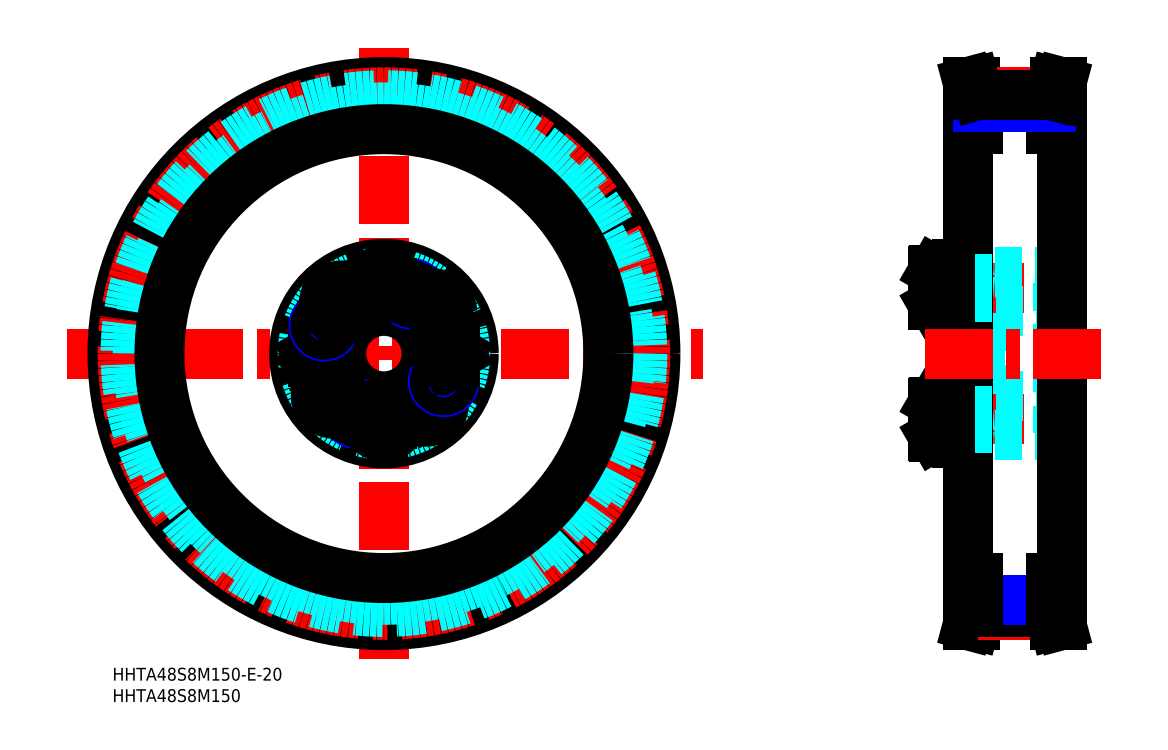
<metadata>
{"format":"dxf","ext":"dxf","renderer":"ezdxf+matplotlib","layout":"modelspace","background":"white","min_lineweight":24,"dpi":150}
</metadata>
<code>
0
SECTION
2
ENTITIES
0
INSERT
8
MSM_CONTINUOUS
2
*U2
10
0
20
0
30
0
0
INSERT
8
MSM_CONTINUOUS
2
*U3
10
0
20
0
30
0
0
LINE
8
MSM_CENTER
10
-10.7
20
73.5
30
0
11
138.1
21
73.5
31
0
0
LINE
8
MSM_CENTER
10
63.5
20
145
30
0
11
63.5
21
0.8262
31
0
0
CIRCLE
8
MSM_CONTINUOUS
10
63.5
20
73.5
30
0
40
63.5
0
CIRCLE
8
MSM_CENTER
10
63.5
20
73.5
30
0
40
61.11
0
CIRCLE
8
MSM_DASHED
10
63.5
20
73.5
30
0
40
60.43
0
CIRCLE
8
MSM_DASHED
10
63.5
20
73.5
30
0
40
57.6
0
CIRCLE
8
MSM_CONTINUOUS
10
63.5
20
73.5
30
0
40
52.5
0
CIRCLE
8
MSM_CENTER
10
63.5
20
73.5
30
0
40
15.4
0
CIRCLE
8
MSM_CONTINUOUS
10
78.9
20
73.5
30
0
40
3.922
0
CIRCLE
8
MSM_CONTINUOUS
10
78.9
20
73.5
30
0
40
4.125
0
CIRCLE
8
MSM_CONTINUOUS
10
48.1
20
73.5
30
0
40
3.922
0
CIRCLE
8
MSM_CONTINUOUS
10
48.1
20
73.5
30
0
40
4.125
0
CIRCLE
8
MSM_CONTINUOUS
10
63.5
20
73.5
30
0
40
21
0
CIRCLE
8
MSM_CONTINUOUS
10
63.5
20
73.5
30
0
40
10
0
CIRCLE
8
MSM_DASHED
10
63.5
20
73.5
30
0
40
19
0
LINE
8
MSM_CONTINUOUS
10
75.67
20
62.1
30
0
11
74.19
21
63.87
31
0
0
LINE
8
MSM_CONTINUOUS
10
74.88
20
59.93
30
0
11
75.67
21
62.1
31
0
0
CIRCLE
8
MSM_CONTINUOUS
10
73.4
20
61.7
30
0
40
3.922
0
CIRCLE
8
MSM_CONTINUOUS
10
73.4
20
61.7
30
0
40
4.125
0
LINE
8
MSM_CONTINUOUS
10
53.47
20
65.09
30
0
11
51.3
21
65.88
31
0
0
LINE
8
MSM_CONTINUOUS
10
49.93
20
62.12
30
0
11
52.1
21
61.33
31
0
0
CIRCLE
8
MSM_CONTINUOUS
10
51.7
20
63.6
30
0
40
3.922
0
CIRCLE
8
MSM_CONTINUOUS
10
51.7
20
63.6
30
0
40
4.125
0
LINE
8
MSM_CONTINUOUS
10
49.53
20
64.39
30
0
11
49.93
21
62.12
31
0
0
LINE
8
MSM_CONTINUOUS
10
51.3
20
65.88
30
0
11
49.53
21
64.39
31
0
0
LINE
8
MSM_CONTINUOUS
10
45.79
20
73.5
30
0
11
46.95
21
71.5
31
0
0
LINE
8
MSM_CONTINUOUS
10
46.95
20
75.5
30
0
11
45.79
21
73.5
31
0
0
LINE
8
MSM_CONTINUOUS
10
49.25
20
71.5
30
0
11
50.41
21
73.5
31
0
0
LINE
8
MSM_CONTINUOUS
10
46.95
20
71.5
30
0
11
49.25
21
71.5
31
0
0
LINE
8
MSM_CONTINUOUS
10
49.25
20
75.5
30
0
11
46.95
21
75.5
31
0
0
LINE
8
MSM_CONTINUOUS
10
50.41
20
73.5
30
0
11
49.25
21
75.5
31
0
0
CIRCLE
8
MSM_NARROW
10
56.99
20
59.54
30
0
40
2.5
0
CIRCLE
8
MSM_CONTINUOUS
10
56.99
20
59.54
30
0
40
2.067
0
LINE
8
MSM_CONTINUOUS
10
63.5
20
60.41
30
0
11
61.5
21
59.25
31
0
0
LINE
8
MSM_CONTINUOUS
10
65.5
20
59.25
30
0
11
63.5
21
60.41
31
0
0
CIRCLE
8
MSM_CONTINUOUS
10
63.5
20
58.1
30
0
40
3.922
0
CIRCLE
8
MSM_CONTINUOUS
10
63.5
20
58.1
30
0
40
4.125
0
LINE
8
MSM_CONTINUOUS
10
61.5
20
56.95
30
0
11
63.5
21
55.79
31
0
0
LINE
8
MSM_CONTINUOUS
10
61.5
20
59.25
30
0
11
61.5
21
56.95
31
0
0
LINE
8
MSM_CONTINUOUS
10
65.5
20
56.95
30
0
11
65.5
21
59.25
31
0
0
LINE
8
MSM_CONTINUOUS
10
63.5
20
55.79
30
0
11
65.5
21
56.95
31
0
0
LINE
8
MSM_CONTINUOUS
10
53.87
20
62.81
30
0
11
53.47
21
65.09
31
0
0
LINE
8
MSM_CONTINUOUS
10
52.1
20
61.33
30
0
11
53.87
21
62.81
31
0
0
LINE
8
MSM_CONTINUOUS
10
74.19
20
63.87
30
0
11
71.91
21
63.47
31
0
0
LINE
8
MSM_CONTINUOUS
10
71.12
20
61.3
30
0
11
72.61
21
59.53
31
0
0
LINE
8
MSM_CONTINUOUS
10
71.91
20
63.47
30
0
11
71.12
21
61.3
31
0
0
LINE
8
MSM_CONTINUOUS
10
72.61
20
59.53
30
0
11
74.88
21
59.93
31
0
0
CIRCLE
8
MSM_NARROW
10
77.46
20
66.99
30
0
40
2.5
0
CIRCLE
8
MSM_CONTINUOUS
10
77.46
20
66.99
30
0
40
2.067
0
LINE
8
MSM_CONTINUOUS
10
81.21
20
73.5
30
0
11
80.05
21
75.5
31
0
0
LINE
8
MSM_CONTINUOUS
10
80.05
20
71.5
30
0
11
81.21
21
73.5
31
0
0
LINE
8
MSM_CONTINUOUS
10
76.59
20
73.5
30
0
11
77.75
21
71.5
31
0
0
LINE
8
MSM_CONTINUOUS
10
77.75
20
71.5
30
0
11
80.05
21
71.5
31
0
0
LINE
8
MSM_CONTINUOUS
10
80.05
20
75.5
30
0
11
77.75
21
75.5
31
0
0
LINE
8
MSM_CONTINUOUS
10
77.75
20
75.5
30
0
11
76.59
21
73.5
31
0
0
LINE
8
MSM_CONTINUOUS
10
73.53
20
81.91
30
0
11
75.7
21
81.12
31
0
0
LINE
8
MSM_CONTINUOUS
10
77.07
20
84.88
30
0
11
74.9
21
85.67
31
0
0
CIRCLE
8
MSM_CONTINUOUS
10
75.3
20
83.4
30
0
40
3.922
0
CIRCLE
8
MSM_CONTINUOUS
10
75.3
20
83.4
30
0
40
4.125
0
CIRCLE
8
MSM_NARROW
10
49.54
20
80.01
30
0
40
2.5
0
LINE
8
MSM_CONTINUOUS
10
51.33
20
84.9
30
0
11
52.81
21
83.13
31
0
0
LINE
8
MSM_CONTINUOUS
10
52.12
20
87.07
30
0
11
51.33
21
84.9
31
0
0
CIRCLE
8
MSM_CONTINUOUS
10
53.6
20
85.3
30
0
40
3.922
0
CIRCLE
8
MSM_CONTINUOUS
10
53.6
20
85.3
30
0
40
4.125
0
CIRCLE
8
MSM_CONTINUOUS
10
49.54
20
80.01
30
0
40
2.067
0
CIRCLE
8
MSM_CONTINUOUS
10
63.5
20
88.9
30
0
40
3.922
0
CIRCLE
8
MSM_CONTINUOUS
10
63.5
20
88.9
30
0
40
4.125
0
LINE
8
MSM_CONTINUOUS
10
61.5
20
87.75
30
0
11
63.5
21
86.59
31
0
0
LINE
8
MSM_CONTINUOUS
10
63.5
20
91.21
30
0
11
61.5
21
90.05
31
0
0
LINE
8
MSM_CONTINUOUS
10
55.09
20
83.53
30
0
11
55.88
21
85.7
31
0
0
LINE
8
MSM_CONTINUOUS
10
52.81
20
83.13
30
0
11
55.09
21
83.53
31
0
0
LINE
8
MSM_CONTINUOUS
10
55.88
20
85.7
30
0
11
54.39
21
87.47
31
0
0
LINE
8
MSM_CONTINUOUS
10
54.39
20
87.47
30
0
11
52.12
21
87.07
31
0
0
LINE
8
MSM_CONTINUOUS
10
61.5
20
90.05
30
0
11
61.5
21
87.75
31
0
0
LINE
8
MSM_CONTINUOUS
10
73.13
20
84.19
30
0
11
73.53
21
81.91
31
0
0
CIRCLE
8
MSM_NARROW
10
70.01
20
87.46
30
0
40
2.5
0
CIRCLE
8
MSM_CONTINUOUS
10
70.01
20
87.46
30
0
40
2.067
0
LINE
8
MSM_CONTINUOUS
10
65.5
20
87.75
30
0
11
65.5
21
90.05
31
0
0
LINE
8
MSM_CONTINUOUS
10
63.5
20
86.59
30
0
11
65.5
21
87.75
31
0
0
LINE
8
MSM_CONTINUOUS
10
65
20
90.34
30
0
11
65
21
90.34
31
0
0
LINE
8
MSM_CONTINUOUS
10
64.5
20
90.63
30
0
11
64.5
21
90.63
31
0
0
LINE
8
MSM_CONTINUOUS
10
65.5
20
90.05
30
0
11
63.5
21
91.21
31
0
0
LINE
8
MSM_CONTINUOUS
10
74.9
20
85.67
30
0
11
73.13
21
84.19
31
0
0
LINE
8
MSM_CONTINUOUS
10
77.47
20
82.61
30
0
11
77.07
21
84.88
31
0
0
LINE
8
MSM_CONTINUOUS
10
75.7
20
81.12
30
0
11
77.47
21
82.61
31
0
0
LINE
8
MSM_DASHED
10
202.8
20
61.1
30
0
11
202.8
21
85.9
31
0
0
LINE
8
MSM_DASHED
10
221.1
20
55
30
0
11
221.1
21
92
31
0
0
LINE
8
MSM_DASHED
10
205.8
20
55
30
0
11
205.8
21
92
31
0
0
LINE
8
MSM_DASHED
10
201.8
20
55
30
0
11
201.8
21
92
31
0
0
LINE
8
MSM_CONTINUOUS
10
197
20
53
30
0
11
197
21
94
31
0
0
LINE
8
MSM_CENTER
10
191
20
58.1
30
0
11
222.1
21
58.1
31
0
0
LINE
8
MSM_DASHED
10
206.3
20
54.5
30
0
11
220.6
21
54.5
31
0
0
LINE
8
MSM_CONTINUOUS
10
192.2
20
62.22
30
0
11
197
21
62.22
31
0
0
LINE
8
MSM_CONTINUOUS
10
192.2
20
53.97
30
0
11
197
21
53.97
31
0
0
LINE
8
MSM_CONTINUOUS
10
192
20
62.02
30
0
11
192
21
54.18
31
0
0
LINE
8
MSM_CONTINUOUS
10
192.2
20
62.22
30
0
11
192.2
21
53.97
31
0
0
LINE
8
MSM_CONTINUOUS
10
192
20
54.18
30
0
11
192.2
21
53.97
31
0
0
LINE
8
MSM_CONTINUOUS
10
192
20
62.02
30
0
11
192.2
21
62.22
31
0
0
LINE
8
MSM_DASHED
10
205.8
20
55.6
30
0
11
201.8
21
55.6
31
0
0
LINE
8
MSM_CONTINUOUS
10
197.5
20
52.5
30
0
11
199.5
21
52.5
31
0
0
ARC
8
MSM_CONTINUOUS
10
197.5
20
53
30
0
40
0.5
50
180
51
270
0
ARC
8
MSM_DASHED
10
200.4
20
54.09
30
0
40
0.41
50
90
51
180
0
ARC
8
MSM_DASHED
10
201.3
20
55
30
0
40
0.5
50
270
51
0
0
ARC
8
MSM_CONTINUOUS
10
199.5
20
53
30
0
40
0.5
50
270
51
0
0
LINE
8
MSM_DASHED
10
200.4
20
54.5
30
0
11
201.3
21
54.5
31
0
0
ARC
8
MSM_DASHED
10
206.3
20
55
30
0
40
0.5
50
180
51
270
0
LINE
8
MSM_DASHED
10
205.8
20
60.6
30
0
11
201.8
21
60.6
31
0
0
ARC
8
MSM_DASHED
10
202.4
20
60.5
30
0
40
0.6
50
90
51
180
0
LINE
8
MSM_DASHED
10
202.8
20
61.1
30
0
11
205.8
21
61.43
31
0
0
LINE
8
MSM_DASHED
10
202.4
20
61.1
30
0
11
202.8
21
61.1
31
0
0
ARC
8
MSM_DASHED
10
220.6
20
55
30
0
40
0.5
50
270
51
0
0
LINE
8
MSM_CENTER
10
191
20
88.9
30
0
11
222.1
21
88.9
31
0
0
LINE
8
MSM_DASHED
10
206.3
20
92.5
30
0
11
220.6
21
92.5
31
0
0
LINE
8
MSM_CONTINUOUS
10
192.2
20
84.77
30
0
11
197
21
84.77
31
0
0
LINE
8
MSM_CONTINUOUS
10
192.2
20
93.02
30
0
11
197
21
93.02
31
0
0
LINE
8
MSM_CONTINUOUS
10
192
20
84.98
30
0
11
192
21
92.82
31
0
0
LINE
8
MSM_CONTINUOUS
10
192.2
20
84.77
30
0
11
192.2
21
93.02
31
0
0
LINE
8
MSM_CONTINUOUS
10
192
20
84.98
30
0
11
192.2
21
84.77
31
0
0
LINE
8
MSM_CONTINUOUS
10
192
20
92.82
30
0
11
192.2
21
93.02
31
0
0
ARC
8
MSM_DASHED
10
201.3
20
92
30
0
40
0.5
50
0
51
90
0
ARC
8
MSM_DASHED
10
206.3
20
92
30
0
40
0.5
50
90
51
180
0
LINE
8
MSM_DASHED
10
205.8
20
86.4
30
0
11
201.8
21
86.4
31
0
0
LINE
8
MSM_DASHED
10
205.8
20
91.4
30
0
11
201.8
21
91.4
31
0
0
ARC
8
MSM_DASHED
10
202.4
20
86.5
30
0
40
0.6
50
180
51
270
0
LINE
8
MSM_DASHED
10
202.8
20
85.9
30
0
11
205.8
21
85.57
31
0
0
LINE
8
MSM_DASHED
10
202.4
20
85.9
30
0
11
202.8
21
85.9
31
0
0
LINE
8
MSM_CONTINUOUS
10
197.5
20
94.5
30
0
11
199.5
21
94.5
31
0
0
ARC
8
MSM_CONTINUOUS
10
197.5
20
94
30
0
40
0.5
50
90
51
180
0
ARC
8
MSM_DASHED
10
200.4
20
92.91
30
0
40
0.41
50
180
51
270
0
ARC
8
MSM_CONTINUOUS
10
199.5
20
94
30
0
40
0.5
50
0
51
90
0
LINE
8
MSM_DASHED
10
200.4
20
92.5
30
0
11
201.3
21
92.5
31
0
0
ARC
8
MSM_DASHED
10
220.6
20
92
30
0
40
0.5
50
0
51
90
0
LINE
8
MSM_DASHED
10
197
20
63.5
30
0
11
222
21
63.5
31
0
0
LINE
8
MSM_DASHED
10
197
20
83.5
30
0
11
222
21
83.5
31
0
0
LINE
8
MSM_CONTINUOUS
10
222
20
73.5
30
0
11
222
21
73.5
31
0
0
LINE
8
MSM_DASHED
10
222
20
73.5
30
0
11
222
21
73.5
31
0
0
LINE
8
MSM_CENTER
10
190
20
73.5
30
0
11
232
21
73.5
31
0
0
LINE
8
MSM_CONTINUOUS
10
222
20
126
30
0
11
222
21
21
31
0
0
LINE
8
MSM_CONTINUOUS
10
200
20
126
30
0
11
200
21
21
31
0
0
LINE
8
MSM_CONTINUOUS
10
220.4
20
10
30
0
11
219.5
21
13.07
31
0
0
LINE
8
MSM_CONTINUOUS
10
222
20
10
30
0
11
221.1
21
13.28
31
0
0
LINE
8
MSM_CONTINUOUS
10
201.7
20
10
30
0
11
202.5
21
13.07
31
0
0
LINE
8
MSM_CONTINUOUS
10
200.1
20
10
30
0
11
200.9
21
13.28
31
0
0
LINE
8
MSM_CONTINUOUS
10
200.1
20
10
30
0
11
201.7
21
10
31
0
0
LINE
8
MSM_CENTER
10
202.5
20
12.38
30
0
11
219.5
21
12.38
31
0
0
LINE
8
MSM_CONTINUOUS
10
222
20
10
30
0
11
220.4
21
10
31
0
0
LINE
8
MSM_CONTINUOUS
10
200
20
21
30
0
11
202.5
21
21
31
0
0
LINE
8
MSM_CONTINUOUS
10
202.5
20
13.07
30
0
11
219.5
21
13.07
31
0
0
LINE
8
MSM_NARROW
10
202.5
20
15.9
30
0
11
219.5
21
15.9
31
0
0
LINE
8
MSM_CONTINUOUS
10
202.5
20
13.07
30
0
11
202.5
21
21
31
0
0
LINE
8
MSM_CONTINUOUS
10
200.9
20
13.28
30
0
11
200.9
21
21
31
0
0
LINE
8
MSM_CONTINUOUS
10
219.5
20
13.07
30
0
11
219.5
21
21
31
0
0
LINE
8
MSM_CONTINUOUS
10
219.5
20
21
30
0
11
222
21
21
31
0
0
LINE
8
MSM_CONTINUOUS
10
221.1
20
13.28
30
0
11
221.1
21
21
31
0
0
LINE
8
MSM_CENTER
10
190
20
73.5
30
0
11
232
21
73.5
31
0
0
LINE
8
MSM_CONTINUOUS
10
200.1
20
137
30
0
11
200.9
21
133.7
31
0
0
LINE
8
MSM_CONTINUOUS
10
200.1
20
137
30
0
11
201.7
21
137
31
0
0
LINE
8
MSM_CONTINUOUS
10
200
20
126
30
0
11
202.5
21
126
31
0
0
LINE
8
MSM_CONTINUOUS
10
221.1
20
133.7
30
0
11
221.1
21
126
31
0
0
LINE
8
MSM_CONTINUOUS
10
202.5
20
133.9
30
0
11
202.5
21
126
31
0
0
LINE
8
MSM_CONTINUOUS
10
219.5
20
133.9
30
0
11
219.5
21
126
31
0
0
LINE
8
MSM_CONTINUOUS
10
200.9
20
133.7
30
0
11
200.9
21
126
31
0
0
LINE
8
MSM_CONTINUOUS
10
219.5
20
126
30
0
11
222
21
126
31
0
0
LINE
8
MSM_CENTER
10
202.5
20
134.6
30
0
11
219.5
21
134.6
31
0
0
LINE
8
MSM_NARROW
10
202.5
20
131.1
30
0
11
219.5
21
131.1
31
0
0
LINE
8
MSM_CONTINUOUS
10
202.5
20
133.9
30
0
11
219.5
21
133.9
31
0
0
LINE
8
MSM_CONTINUOUS
10
201.7
20
137
30
0
11
202.5
21
133.9
31
0
0
LINE
8
MSM_CONTINUOUS
10
222
20
137
30
0
11
220.4
21
137
31
0
0
LINE
8
MSM_CONTINUOUS
10
220.4
20
137
30
0
11
219.5
21
133.9
31
0
0
LINE
8
MSM_CONTINUOUS
10
222
20
137
30
0
11
221.1
21
133.7
31
0
0
LINE
8
MSM_DASHED
10
205.8
20
90.97
30
0
11
201.8
21
90.97
31
0
0
LINE
8
MSM_DASHED
10
205.8
20
86.83
30
0
11
201.8
21
86.83
31
0
0
LINE
8
MSM_DASHED
10
205.8
20
60.17
30
0
11
201.8
21
60.17
31
0
0
LINE
8
MSM_DASHED
10
205.8
20
56.03
30
0
11
201.8
21
56.03
31
0
0
ENDSEC
0
EOF

</code>
